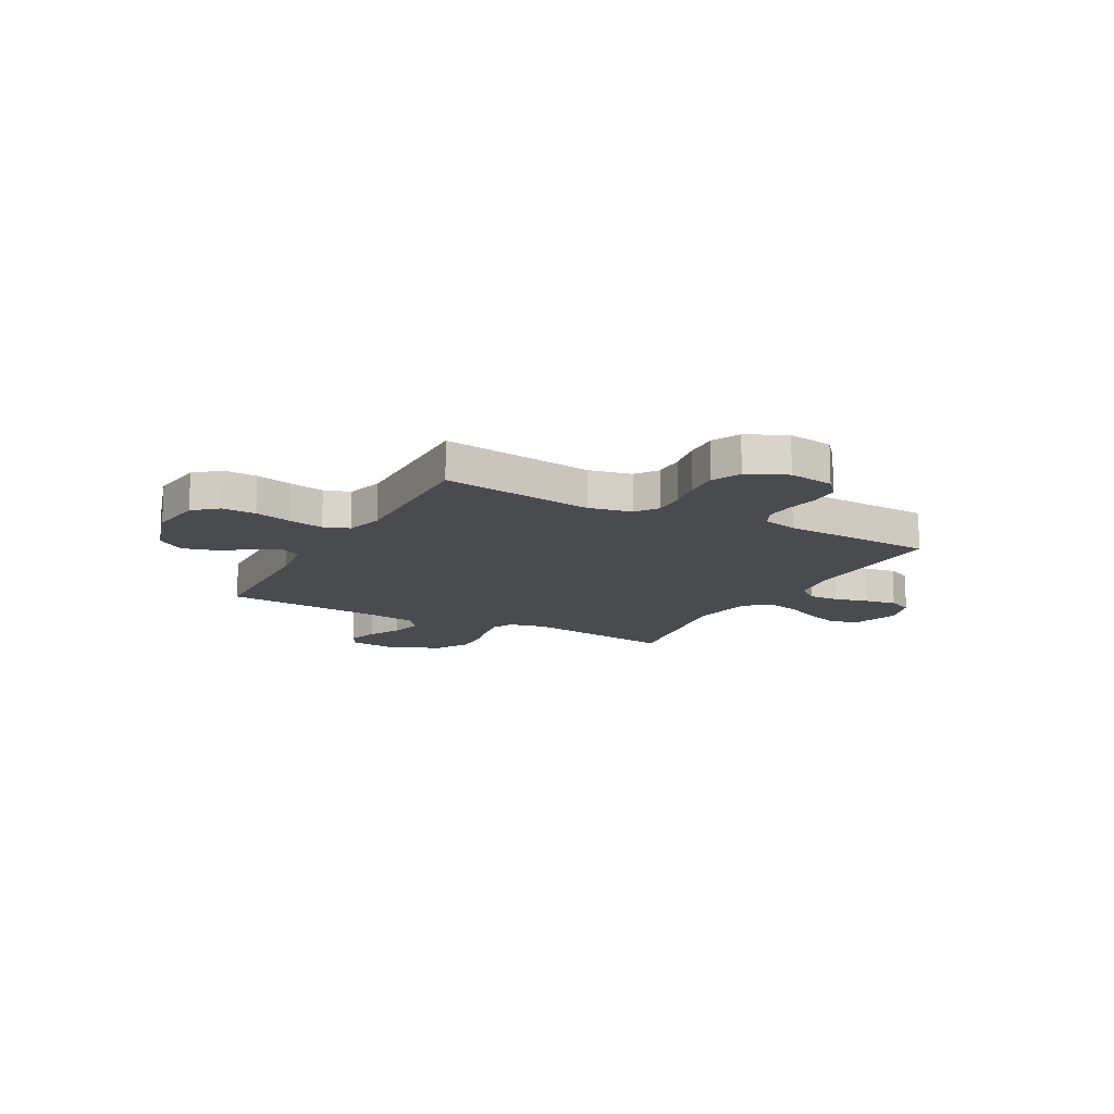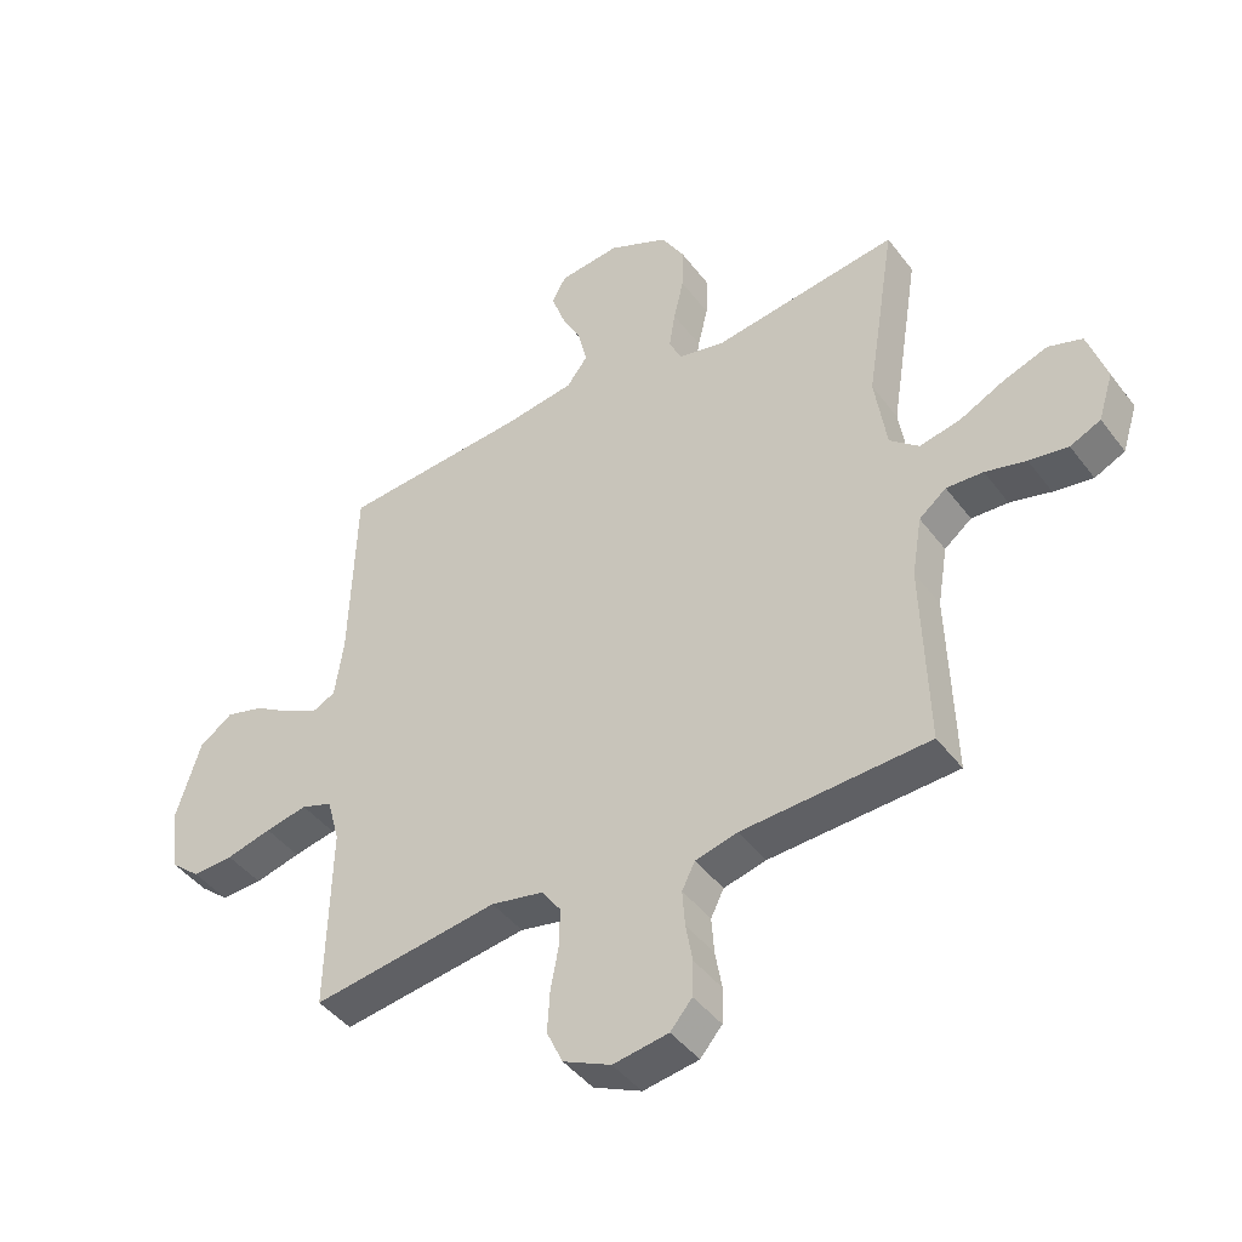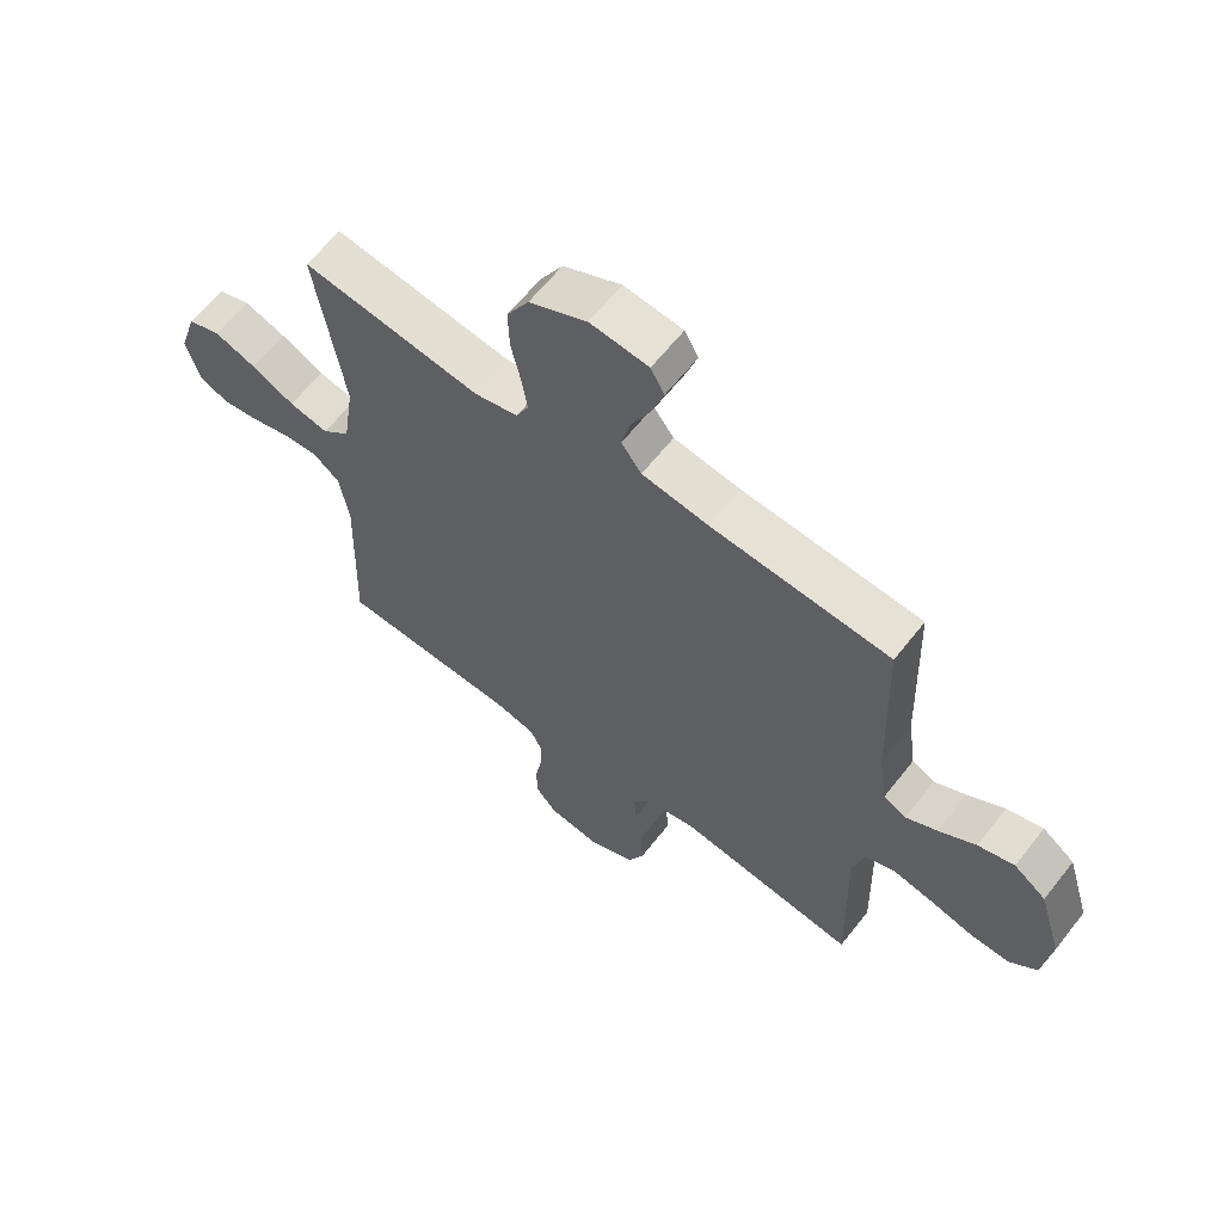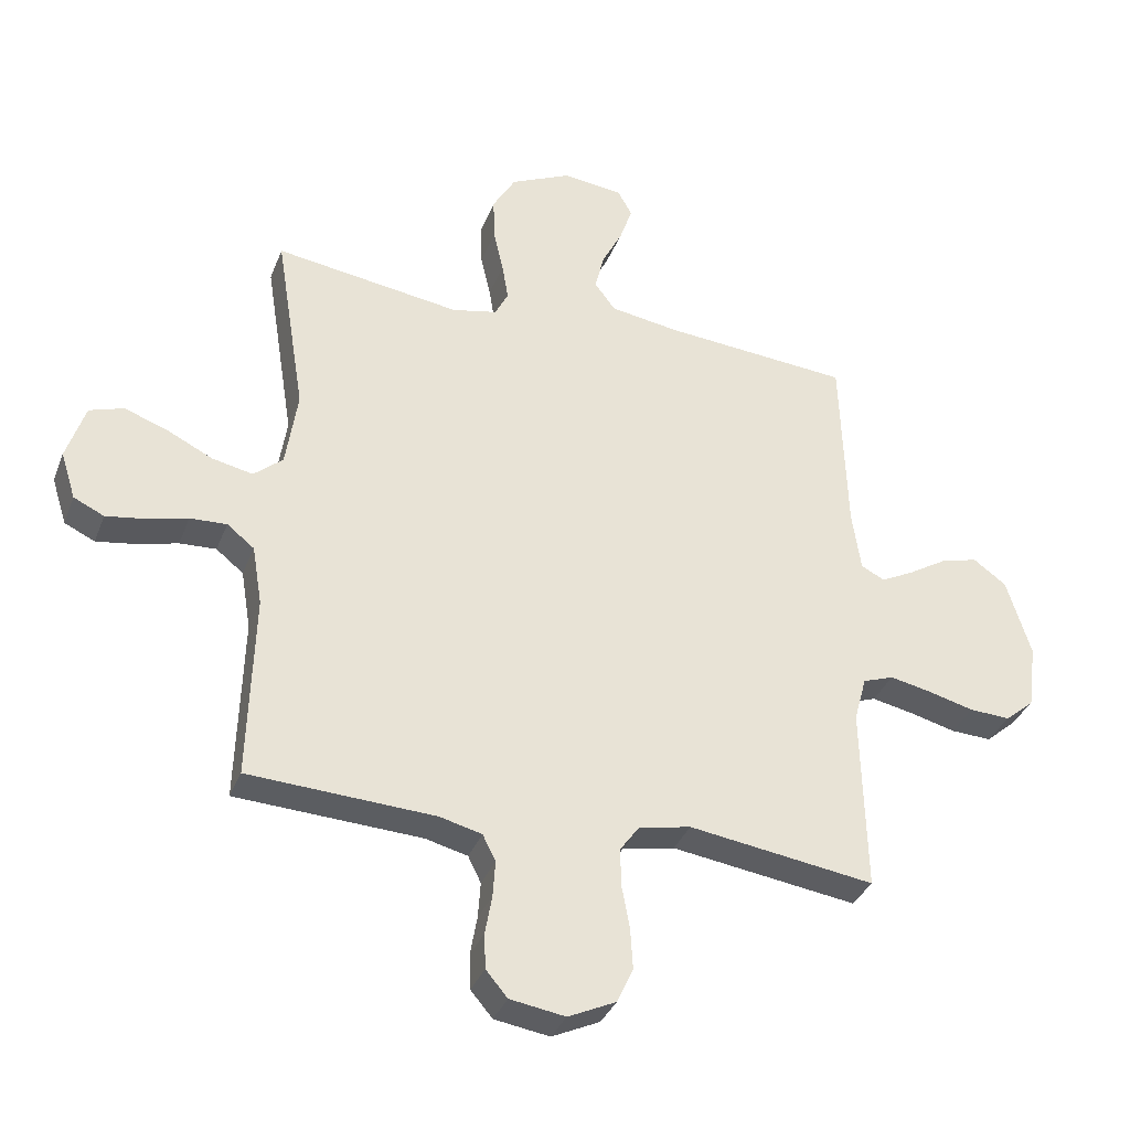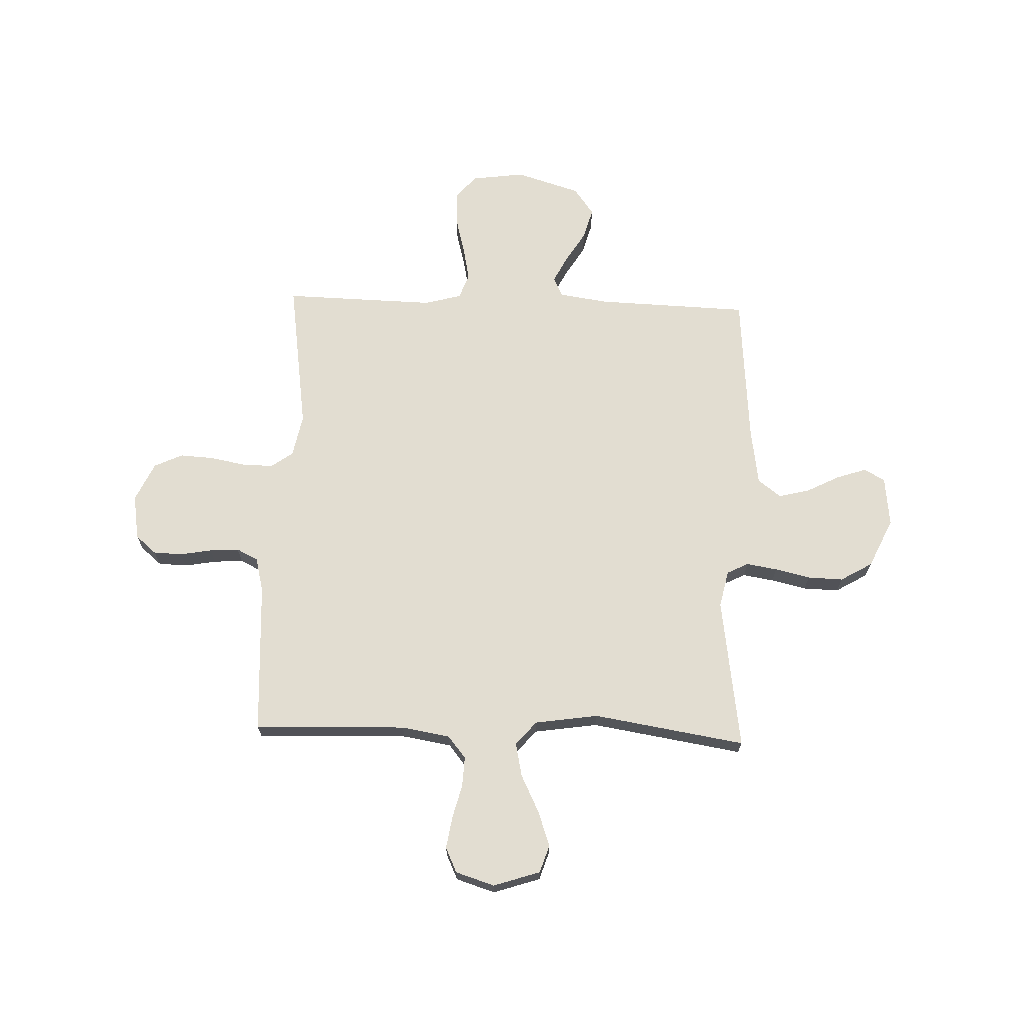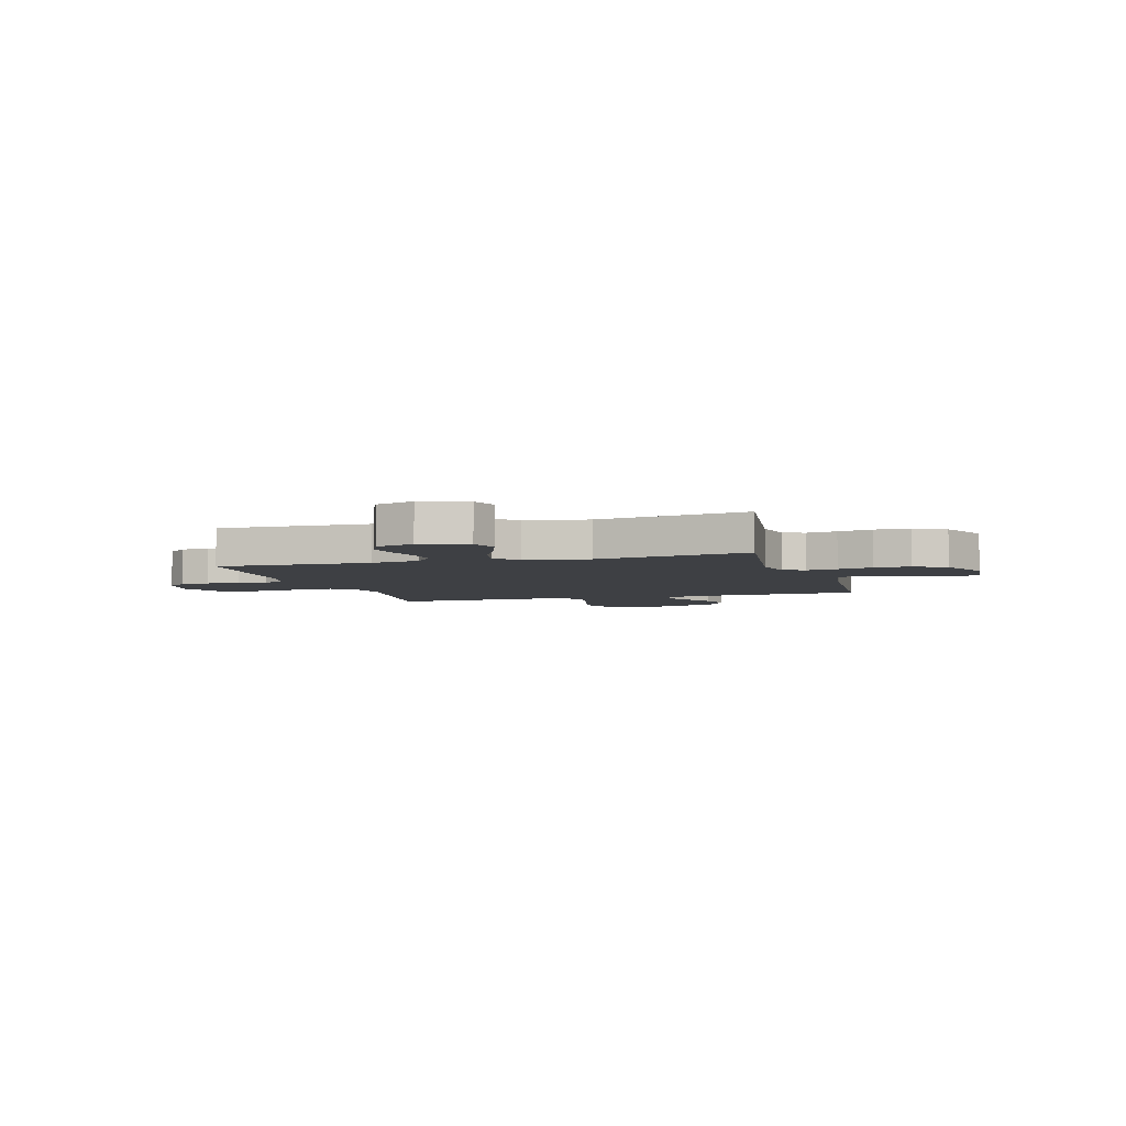
<metadata>
{"format":"obj","ext":"obj","renderer":"f3d","projection":"perspective","resolution":1024,"background":"white","views":[{"elev":-14.0,"azim":151.6,"up":"+Y"},{"elev":-43.7,"azim":-145.8,"up":"+Z"},{"elev":62.2,"azim":38.0,"up":"+Z"},{"elev":-34.9,"azim":-19.5,"up":"+Z"},{"elev":68.5,"azim":-88.0,"up":"+Y"},{"elev":-4.8,"azim":-73.4,"up":"+Y"}]}
</metadata>
<code>
v 0.5 0.07 0.5
v 0.51 0.07 0.2
v 0.524 0.07 0.103
v 0.562 0.07 0.084
v 0.615 0.07 0.111
v 0.677 0.07 0.149
v 0.738 0.07 0.166
v 0.792 0.07 0.127
v 0.831 0.07 0
v 0.817 0.07 -0.105
v 0.77 0.07 -0.145
v 0.704 0.07 -0.142
v 0.631 0.07 -0.123
v 0.563 0.07 -0.109
v 0.513 0.07 -0.127
v 0.493 0.07 -0.2
v 0.5 0.07 -0.5
v 0.2 0.07 -0.457
v 0.116 0.07 -0.474
v 0.085 0.07 -0.517
v 0.086 0.07 -0.578
v 0.099 0.07 -0.647
v 0.103 0.07 -0.714
v 0.077 0.07 -0.77
v 0 0.07 -0.806
v -0.089 0.07 -0.792
v -0.124 0.07 -0.751
v -0.126 0.07 -0.694
v -0.115 0.07 -0.632
v -0.111 0.07 -0.574
v -0.132 0.07 -0.532
v -0.2 0.07 -0.515
v -0.5 0.07 -0.5
v -0.491 0.07 -0.2
v -0.507 0.07 -0.104
v -0.551 0.07 -0.069
v -0.61 0.07 -0.072
v -0.676 0.07 -0.089
v -0.739 0.07 -0.099
v -0.788 0.07 -0.076
v -0.812 0.07 0
v -0.782 0.07 0.092
v -0.727 0.07 0.11
v -0.657 0.07 0.085
v -0.584 0.07 0.049
v -0.518 0.07 0.035
v -0.471 0.07 0.075
v -0.452 0.07 0.2
v -0.5 0.07 0.5
v -0.2 0.07 0.457
v -0.127 0.07 0.473
v -0.106 0.07 0.515
v -0.116 0.07 0.576
v -0.132 0.07 0.645
v -0.134 0.07 0.715
v -0.097 0.07 0.778
v 0 0.07 0.823
v 0.098 0.07 0.812
v 0.121 0.07 0.771
v 0.101 0.07 0.712
v 0.068 0.07 0.647
v 0.053 0.07 0.586
v 0.087 0.07 0.541
v 0.2 0.07 0.524
v 0.5 0 0.5
v 0.51 0 0.2
v 0.524 0 0.103
v 0.562 0 0.084
v 0.615 0 0.111
v 0.677 0 0.149
v 0.738 0 0.166
v 0.792 0 0.127
v 0.831 0 0
v 0.817 0 -0.105
v 0.77 0 -0.145
v 0.704 0 -0.142
v 0.631 0 -0.123
v 0.563 0 -0.109
v 0.513 0 -0.127
v 0.493 0 -0.2
v 0.5 0 -0.5
v 0.2 0 -0.457
v 0.116 0 -0.474
v 0.085 0 -0.517
v 0.086 0 -0.578
v 0.099 0 -0.647
v 0.103 0 -0.714
v 0.077 0 -0.77
v 0 0 -0.806
v -0.089 0 -0.792
v -0.124 0 -0.751
v -0.126 0 -0.694
v -0.115 0 -0.632
v -0.111 0 -0.574
v -0.132 0 -0.532
v -0.2 0 -0.515
v -0.5 0 -0.5
v -0.491 0 -0.2
v -0.507 0 -0.104
v -0.551 0 -0.069
v -0.61 0 -0.072
v -0.676 0 -0.089
v -0.739 0 -0.099
v -0.788 0 -0.076
v -0.812 0 0
v -0.782 0 0.092
v -0.727 0 0.11
v -0.657 0 0.085
v -0.584 0 0.049
v -0.518 0 0.035
v -0.471 0 0.075
v -0.452 0 0.2
v -0.5 0 0.5
v -0.2 0 0.457
v -0.127 0 0.473
v -0.106 0 0.515
v -0.116 0 0.576
v -0.132 0 0.645
v -0.134 0 0.715
v -0.097 0 0.778
v 0 0 0.823
v 0.098 0 0.812
v 0.121 0 0.771
v 0.101 0 0.712
v 0.068 0 0.647
v 0.053 0 0.586
v 0.087 0 0.541
v 0.2 0 0.524
f 59 60 61
f 58 59 61
f 57 58 61
f 56 57 61
f 55 56 61
f 54 55 61
f 53 54 61
f 52 53 61 62
f 51 52 62 63
f 48 49 50
f 47 48 50 51
f 43 44 45
f 42 43 45
f 41 42 45
f 40 41 45
f 39 40 45
f 38 39 45
f 37 38 45
f 36 37 45 46
f 35 36 46 47
f 32 33 34
f 51 63 64
f 47 51 64
f 35 47 64
f 34 35 64
f 32 34 64
f 31 32 64
f 27 28 29
f 26 27 29
f 25 26 29
f 24 25 29
f 23 24 29
f 22 23 29
f 21 22 29
f 16 17 18
f 15 16 18 19
f 11 12 13
f 10 11 13
f 9 10 13
f 8 9 13
f 7 8 13
f 6 7 13
f 5 6 13
f 4 5 13 14
f 3 4 14 15
f 64 1 2
f 31 64 2
f 30 31 2
f 20 21 29 30
f 30 2 3
f 20 30 3
f 19 20 3
f 3 15 19
f 125 124 123
f 125 123 122
f 125 122 121
f 125 121 120
f 125 120 119
f 125 119 118
f 125 118 117
f 126 125 117 116
f 127 126 116 115
f 114 113 112
f 115 114 112 111
f 109 108 107
f 109 107 106
f 109 106 105
f 109 105 104
f 109 104 103
f 109 103 102
f 109 102 101
f 110 109 101 100
f 111 110 100 99
f 98 97 96
f 128 127 115
f 128 115 111
f 128 111 99
f 128 99 98
f 128 98 96
f 128 96 95
f 93 92 91
f 93 91 90
f 93 90 89
f 93 89 88
f 93 88 87
f 93 87 86
f 93 86 85
f 82 81 80
f 83 82 80 79
f 77 76 75
f 77 75 74
f 77 74 73
f 77 73 72
f 77 72 71
f 77 71 70
f 77 70 69
f 78 77 69 68
f 79 78 68 67
f 66 65 128
f 66 128 95
f 66 95 94
f 94 93 85 84
f 67 66 94
f 67 94 84
f 67 84 83
f 83 79 67
f 1 65 66 2
f 2 66 67 3
f 3 67 68 4
f 4 68 69 5
f 5 69 70 6
f 6 70 71 7
f 7 71 72 8
f 8 72 73 9
f 9 73 74 10
f 10 74 75 11
f 11 75 76 12
f 12 76 77 13
f 13 77 78 14
f 14 78 79 15
f 15 79 80 16
f 16 80 81 17
f 17 81 82 18
f 18 82 83 19
f 19 83 84 20
f 20 84 85 21
f 21 85 86 22
f 22 86 87 23
f 23 87 88 24
f 24 88 89 25
f 25 89 90 26
f 26 90 91 27
f 27 91 92 28
f 28 92 93 29
f 29 93 94 30
f 30 94 95 31
f 31 95 96 32
f 32 96 97 33
f 33 97 98 34
f 34 98 99 35
f 35 99 100 36
f 36 100 101 37
f 37 101 102 38
f 38 102 103 39
f 39 103 104 40
f 40 104 105 41
f 41 105 106 42
f 42 106 107 43
f 43 107 108 44
f 44 108 109 45
f 45 109 110 46
f 46 110 111 47
f 47 111 112 48
f 48 112 113 49
f 49 113 114 50
f 50 114 115 51
f 51 115 116 52
f 52 116 117 53
f 53 117 118 54
f 54 118 119 55
f 55 119 120 56
f 56 120 121 57
f 57 121 122 58
f 58 122 123 59
f 59 123 124 60
f 60 124 125 61
f 61 125 126 62
f 62 126 127 63
f 63 127 128 64
f 64 128 65 1

</code>
